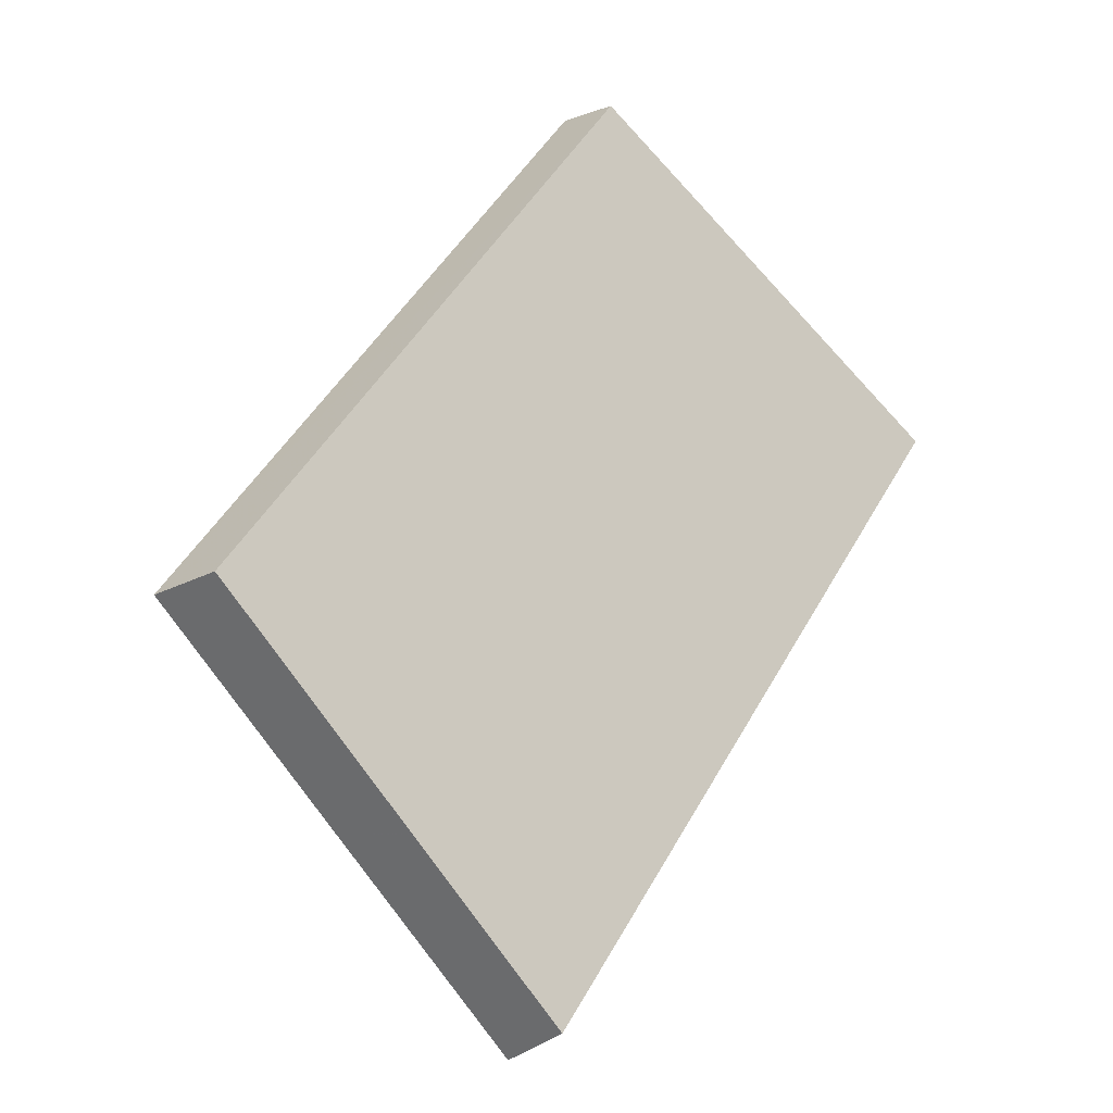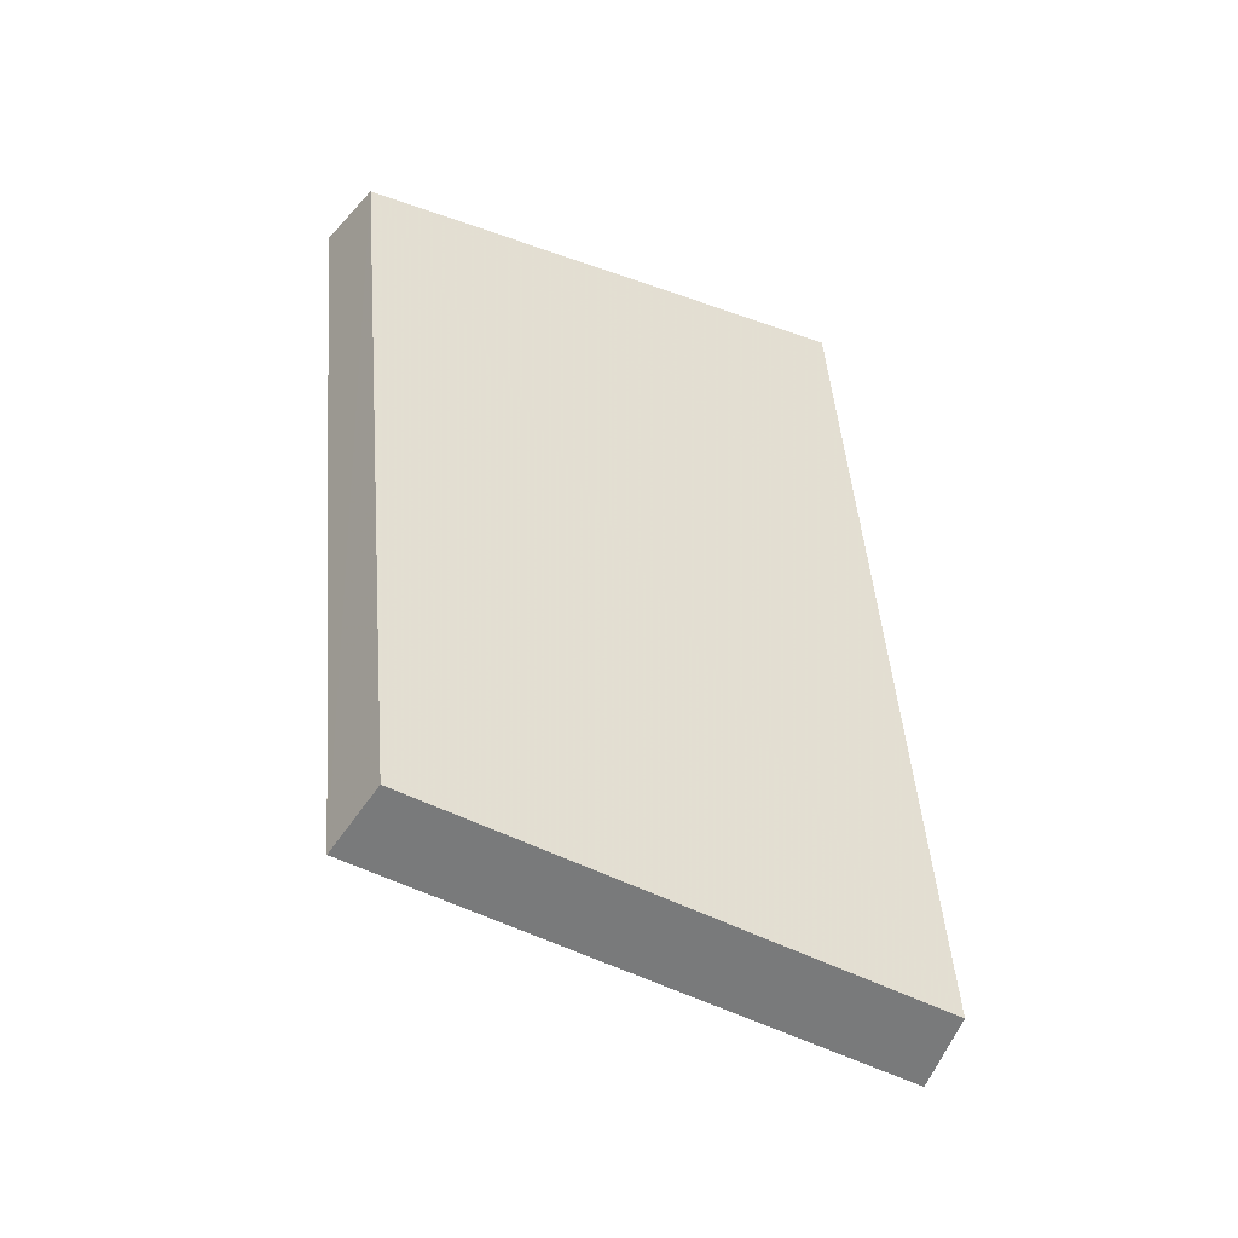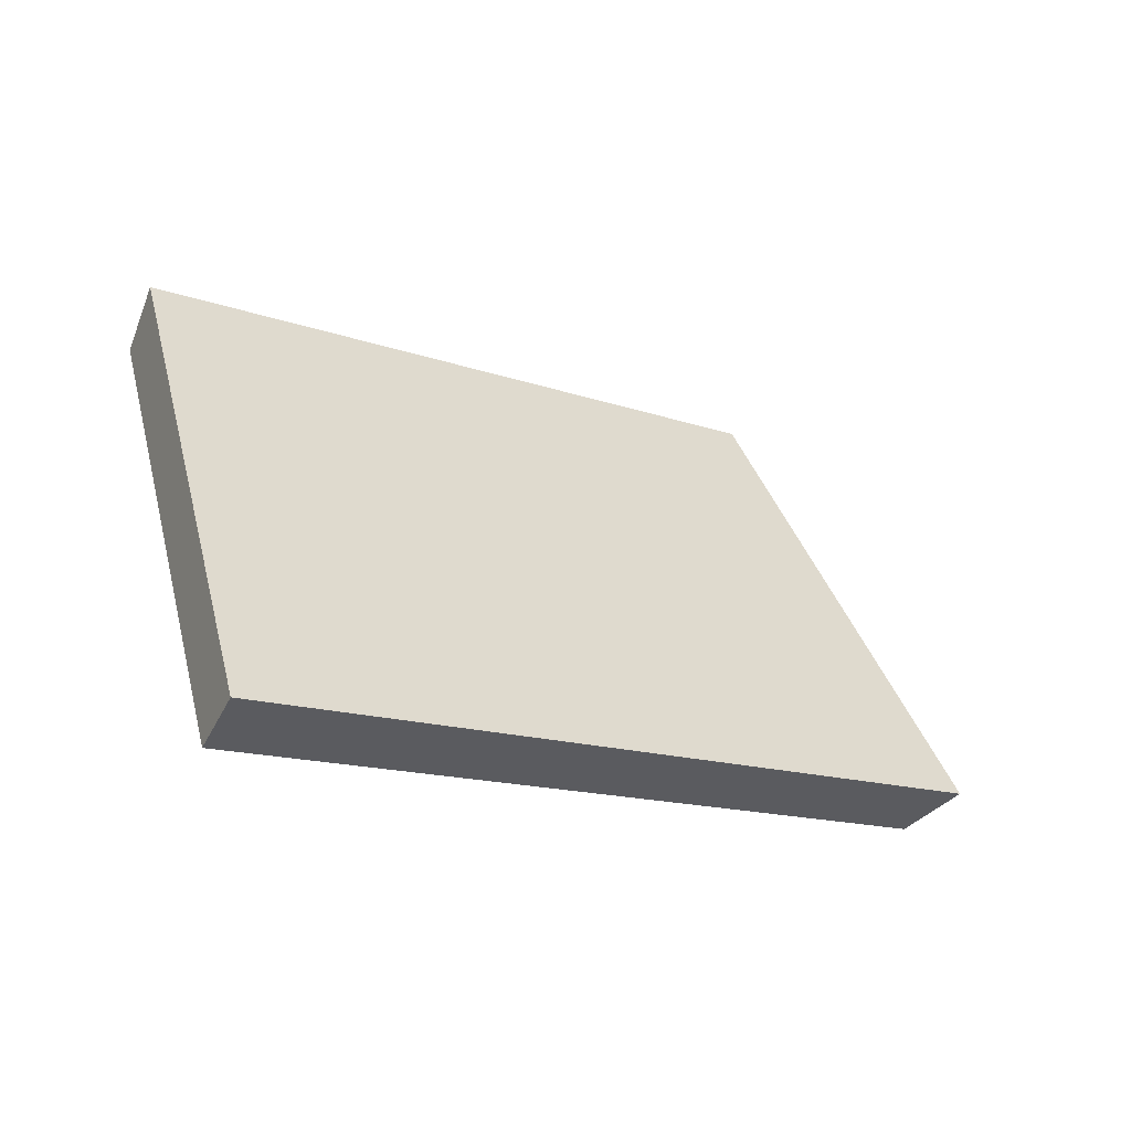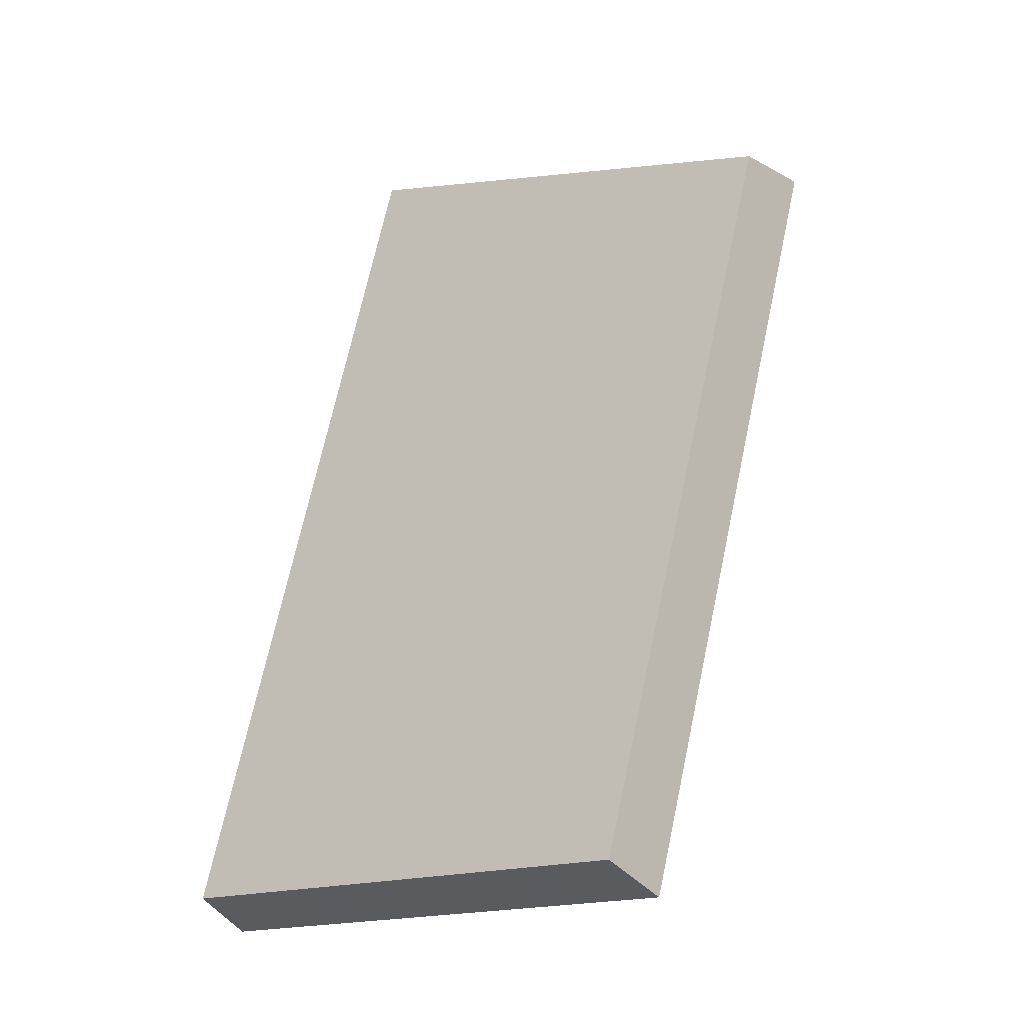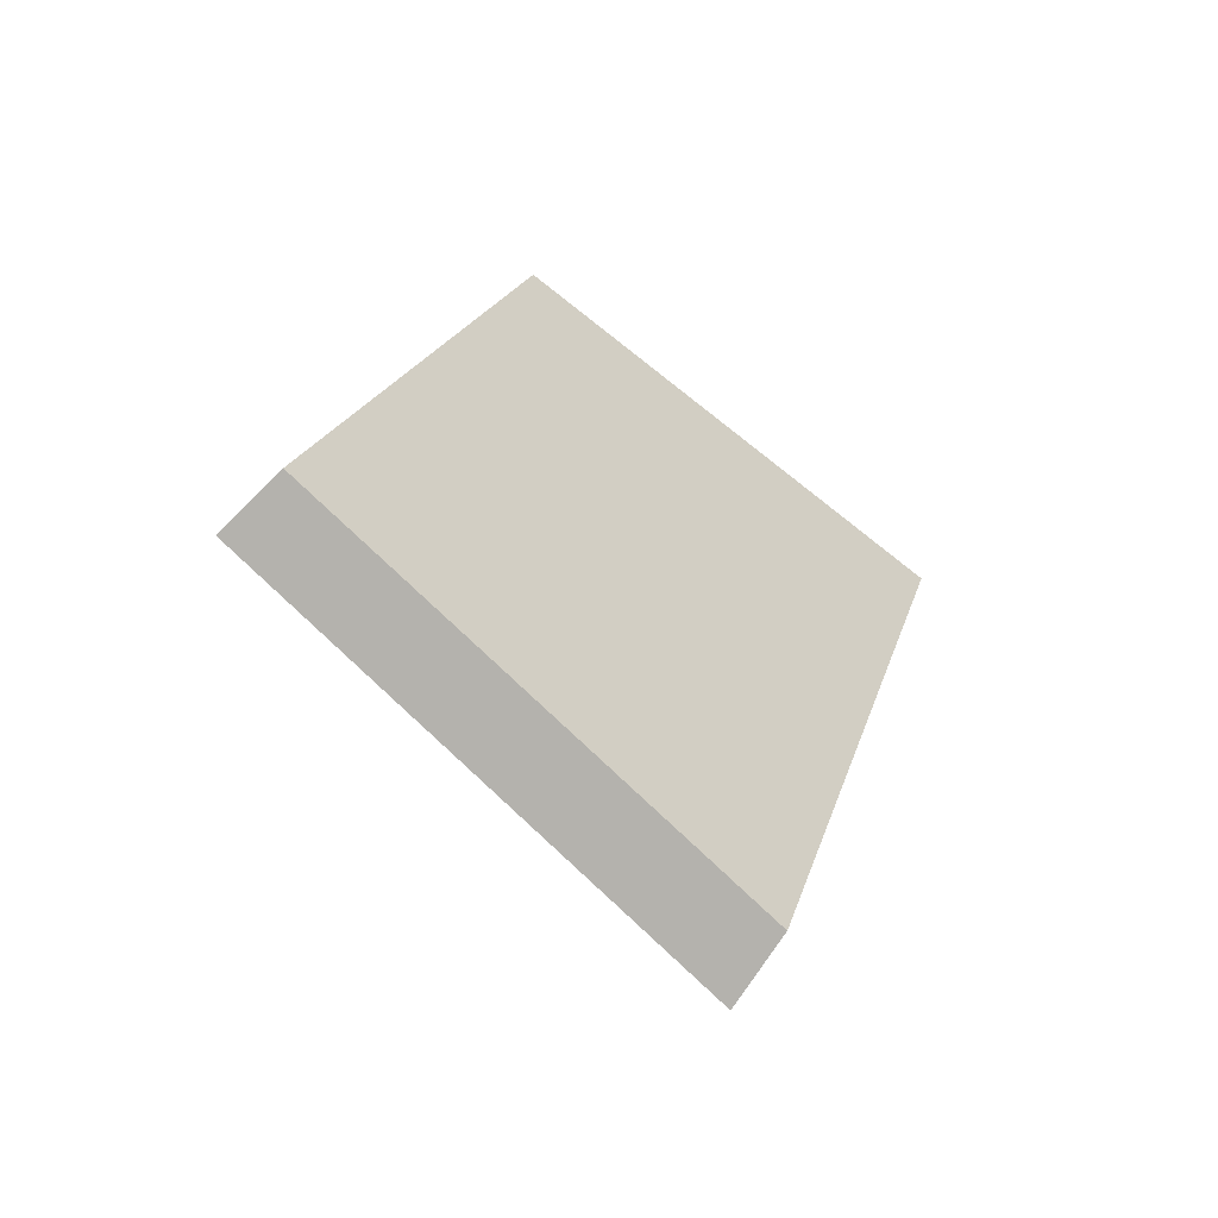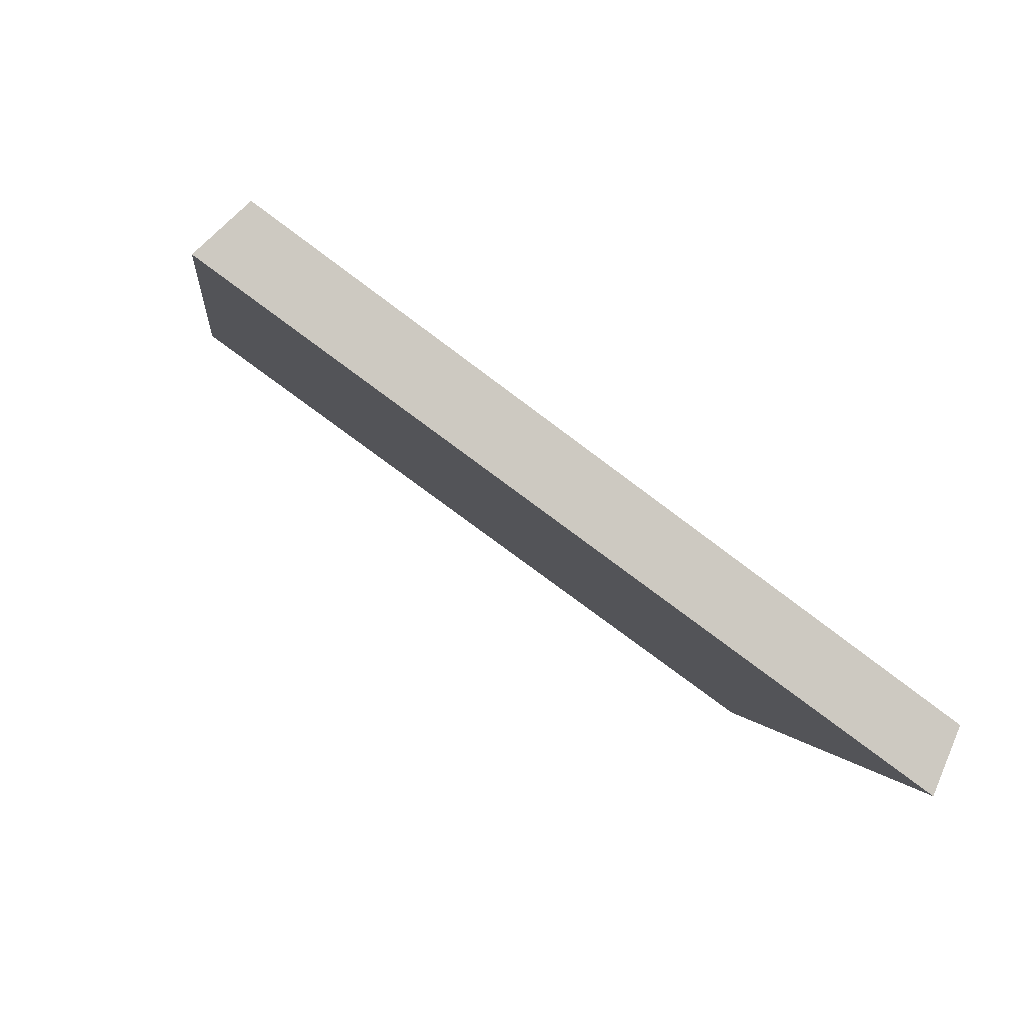
<metadata>
{"format":"obj","ext":"obj","renderer":"f3d","projection":"perspective","resolution":1024,"background":"white","views":[{"elev":75.2,"azim":-59.5,"up":"+Z"},{"elev":70.3,"azim":-94.9,"up":"+Z"},{"elev":-13.7,"azim":166.7,"up":"+Y"},{"elev":41.8,"azim":103.4,"up":"+Z"},{"elev":45.5,"azim":-75.4,"up":"+Z"},{"elev":-28.5,"azim":-27.5,"up":"+Z"}]}
</metadata>
<code>
v 2.091 0.09169 2.658
v 2.11 0.09169 2.649
v 2.112 0.1026 2.655
v 2.095 0.1026 2.664
v 2.112 0.1038 2.654
v 2.112 0.1026 2.655
v 2.11 0.09169 2.649
v 2.11 0.09248 2.647
v 2.094 0.1038 2.662
v 2.095 0.1026 2.664
v 2.112 0.1026 2.655
v 2.112 0.1038 2.654
v 2.11 0.09248 2.647
v 2.11 0.09169 2.649
v 2.091 0.09169 2.658
v 2.09 0.09248 2.657
v 2.09 0.09248 2.657
v 2.091 0.09169 2.658
v 2.095 0.1026 2.664
v 2.094 0.1038 2.662
v 2.094 0.1038 2.662
v 2.112 0.1038 2.654
v 2.11 0.09248 2.647
v 2.09 0.09248 2.657
f 1 2 3
f 1 3 4
f 5 6 7
f 5 7 8
f 9 10 11
f 9 11 12
f 13 14 15
f 13 15 16
f 17 18 19
f 17 19 20
f 21 22 23
f 21 23 24

</code>
